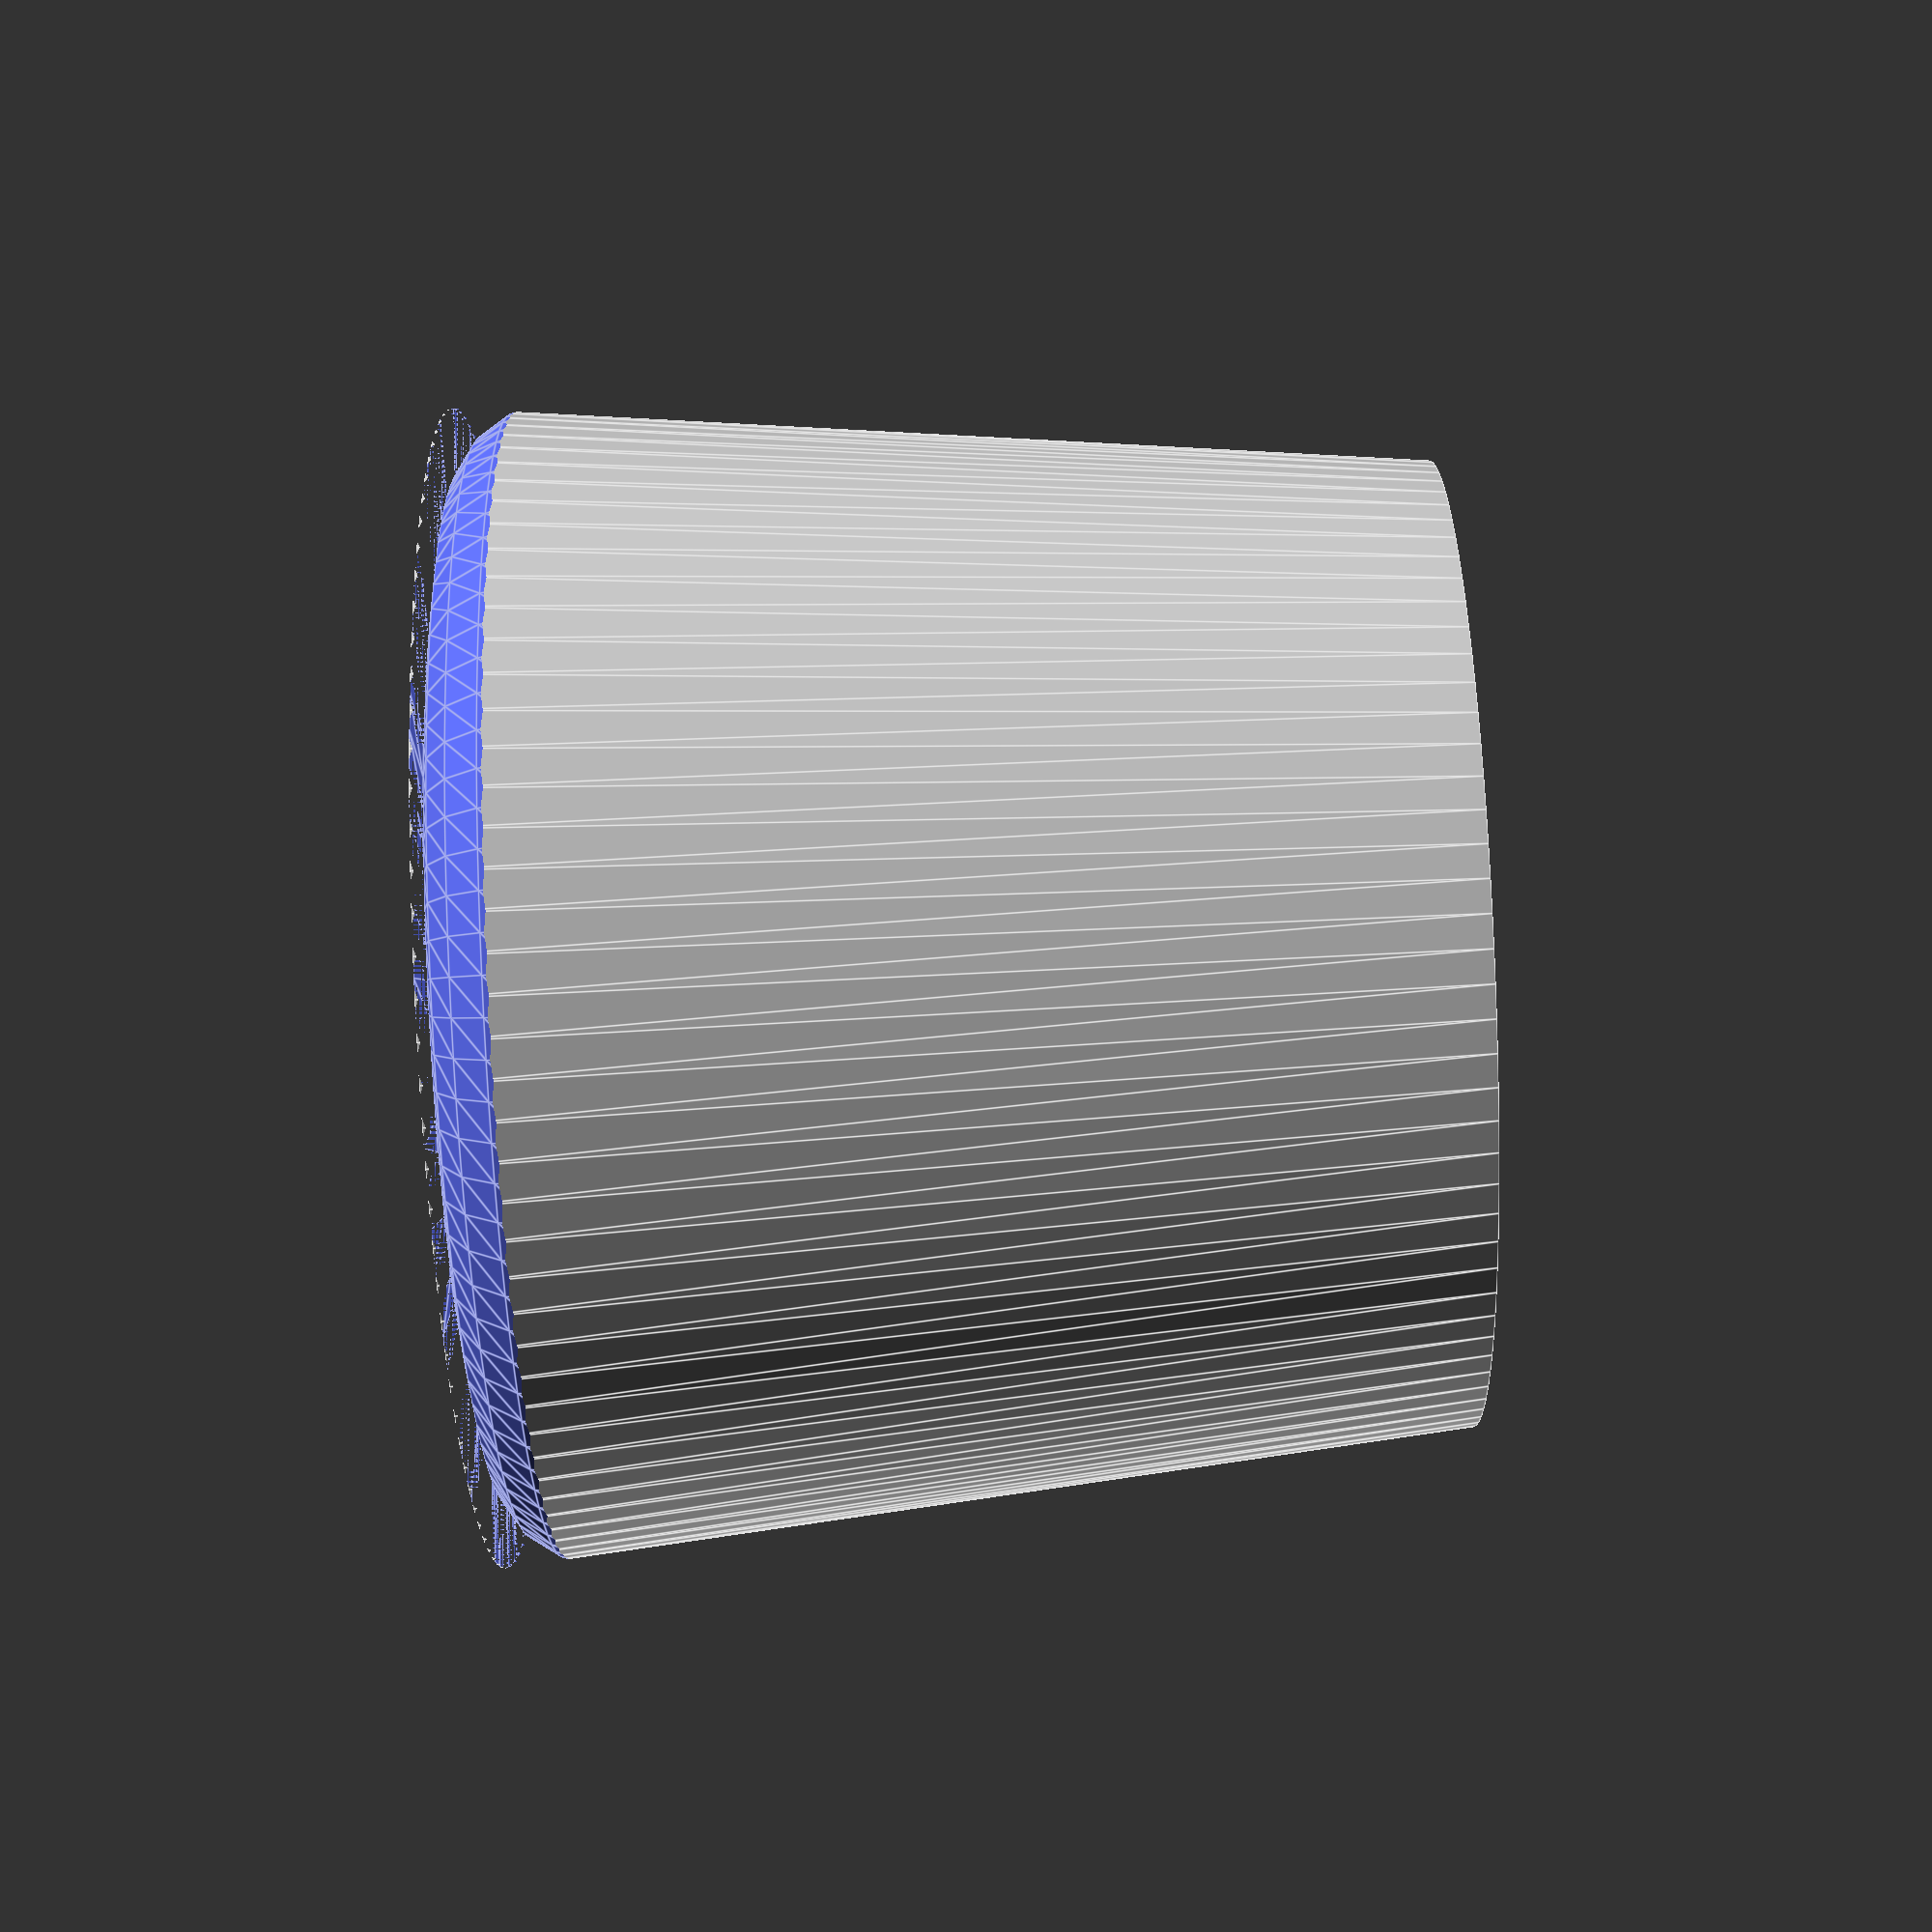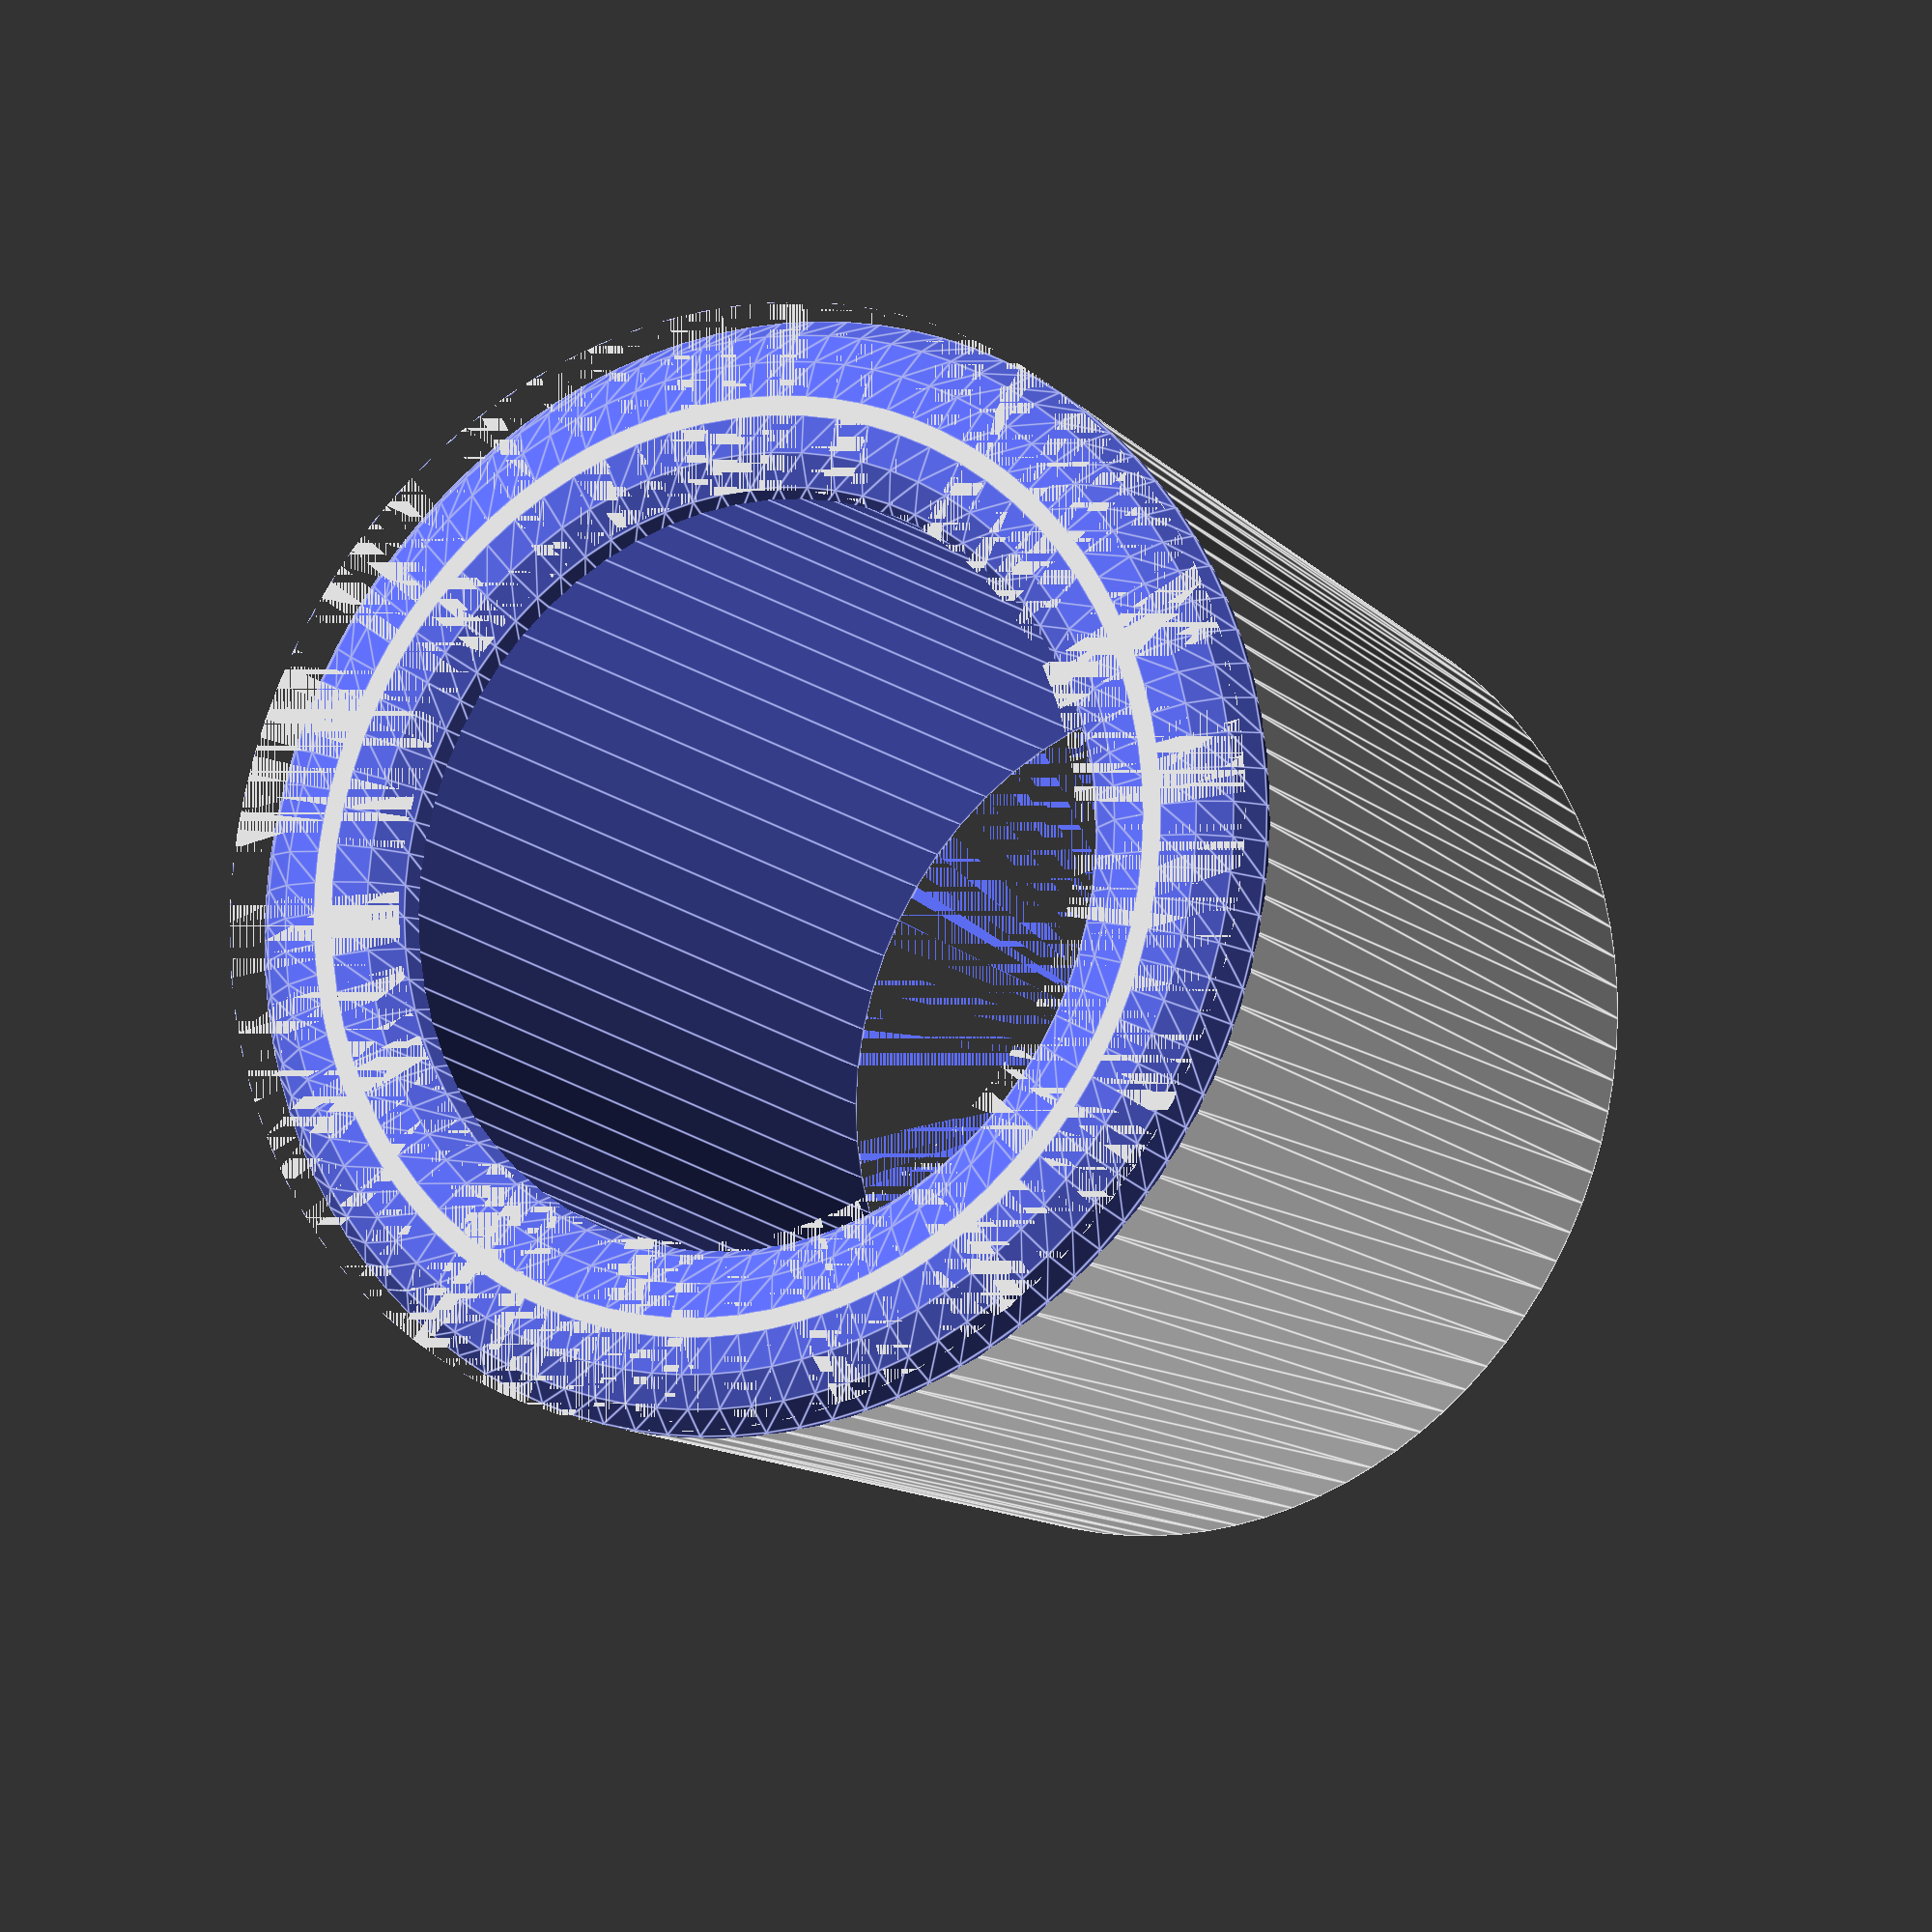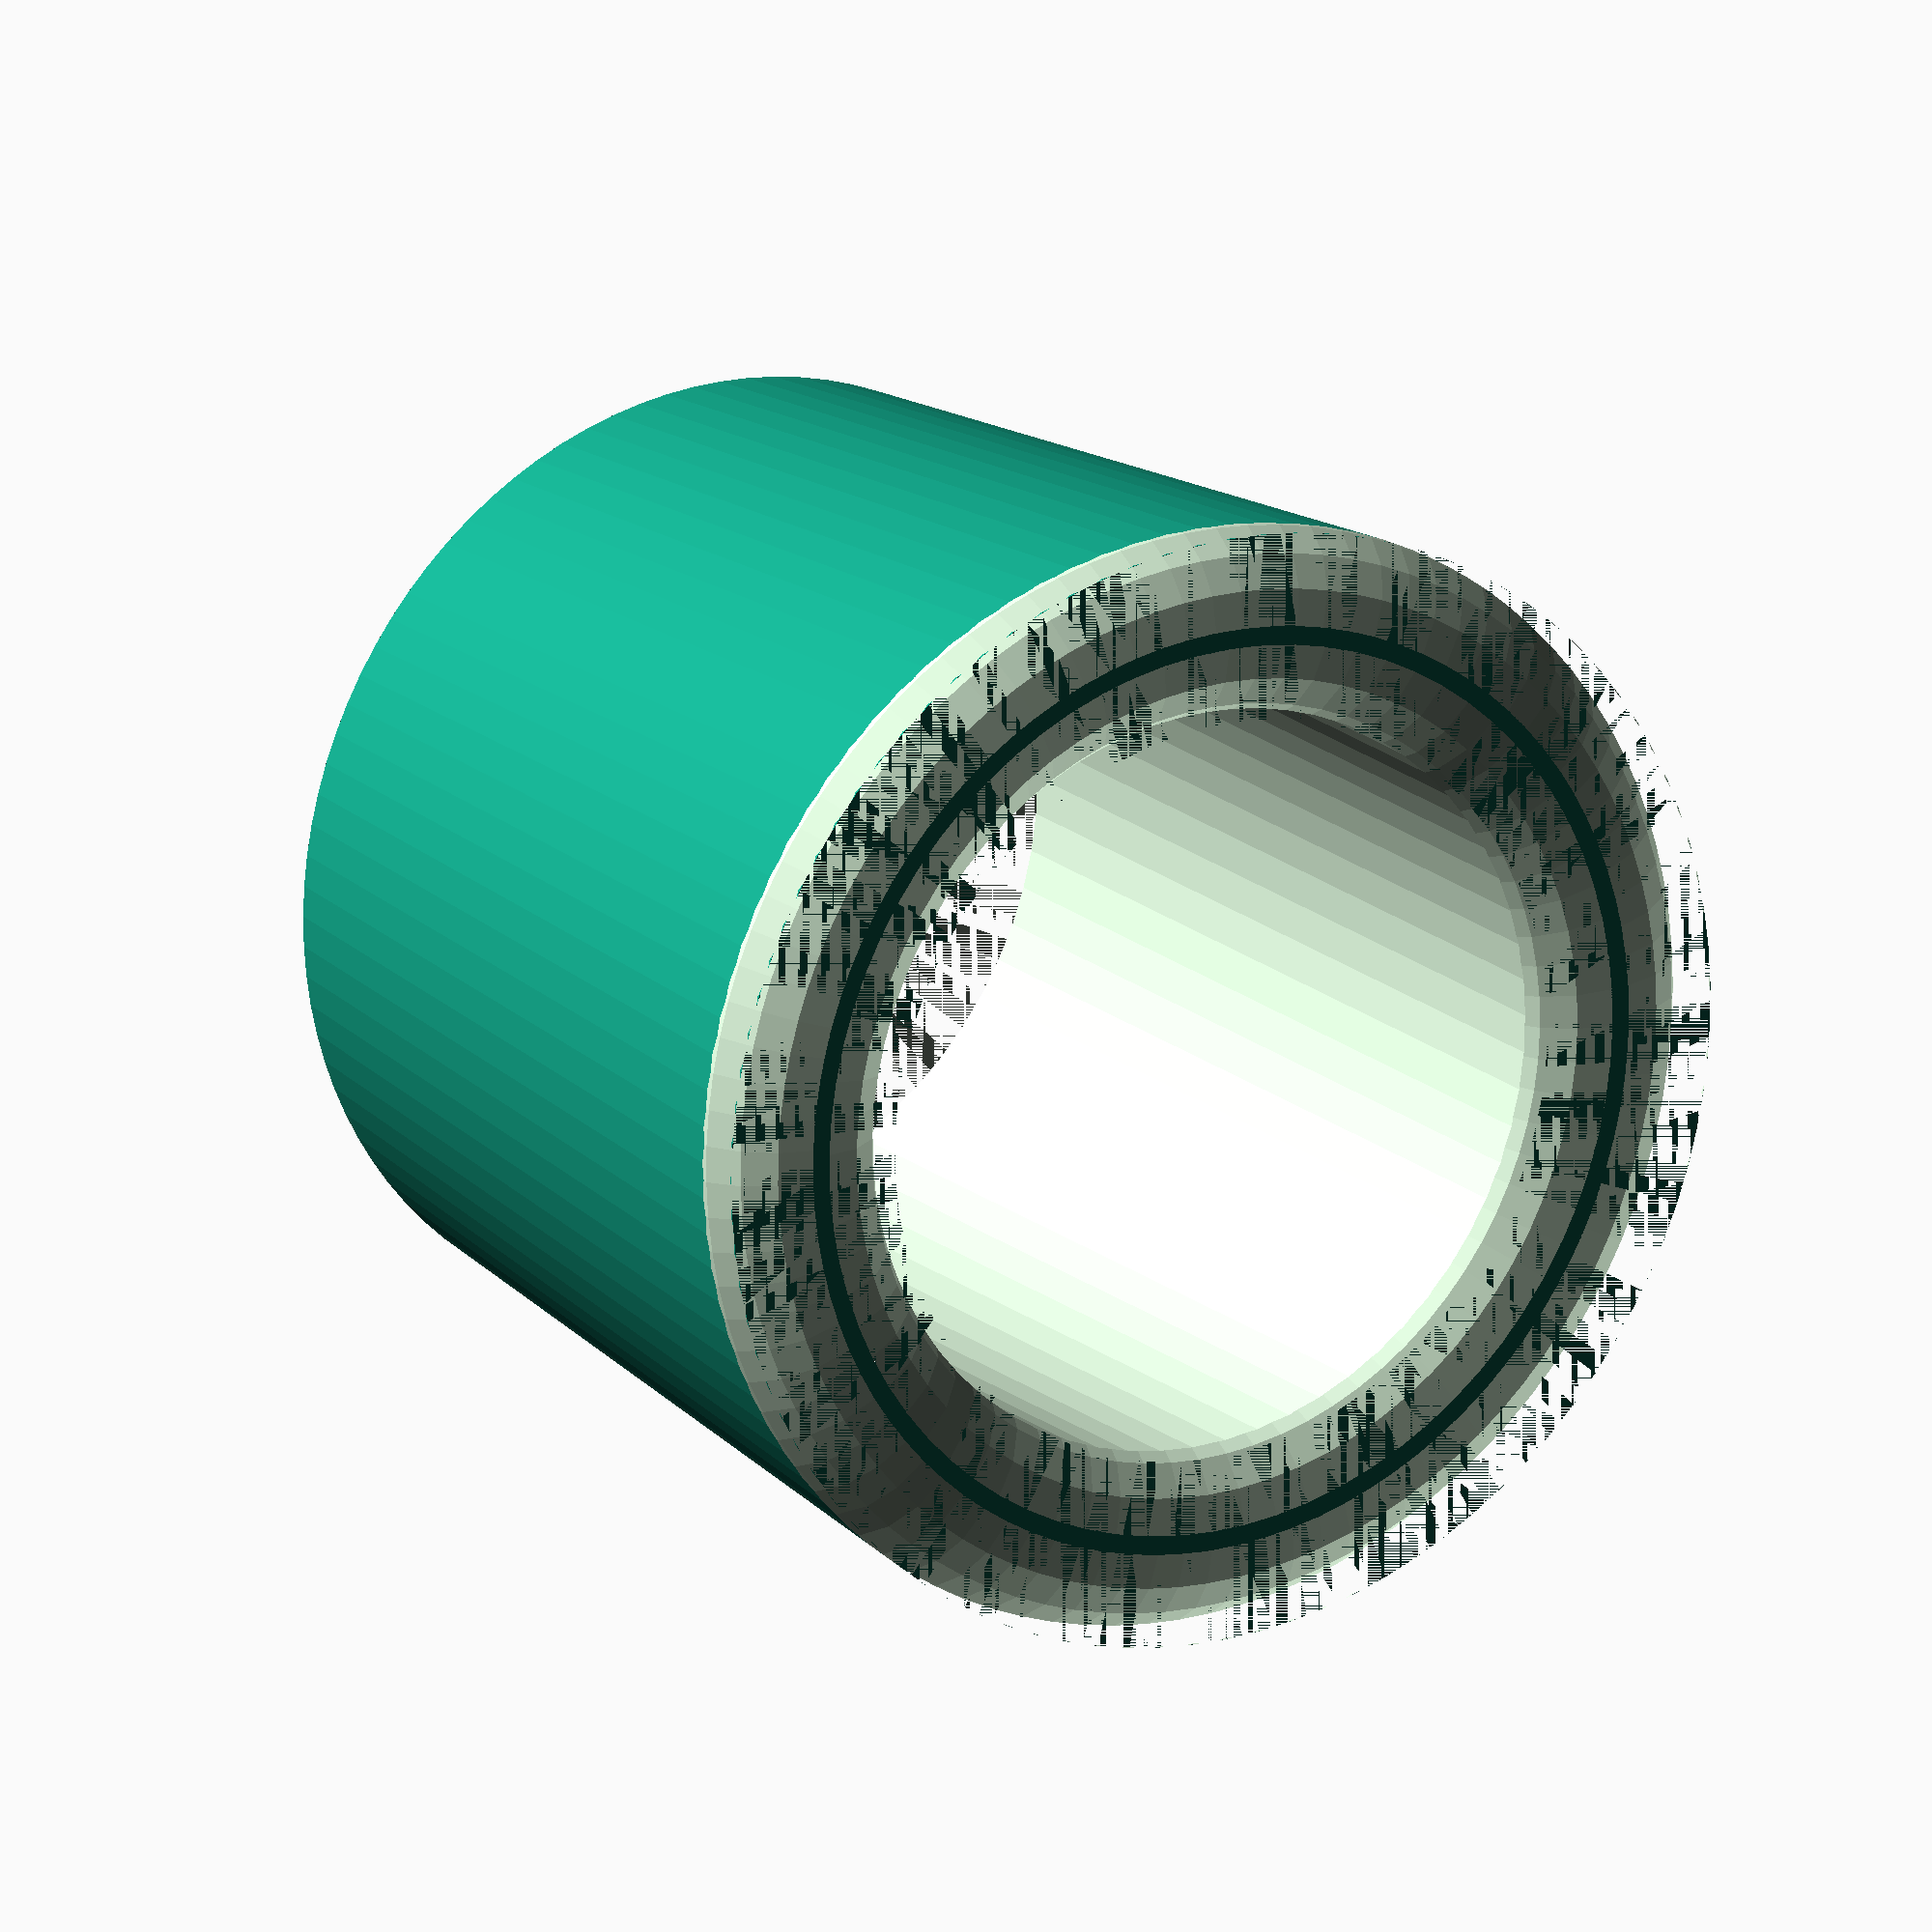
<openscad>
// Cup Holder Adapter
//
// Written by Neil Squire / Makers Making Change
// This work is licensed under the CC BY SA 4.0 License: http://creativecommons.org/licenses/by-sa/4.0 

//  Files available at https://makersmakingchange.com/project/cup-holder-resizing-ring/

//
// This design is used to create a 3D printed adapter to reduce the size of a hole in a cup/bottle holder to better sure the beverage container.
//
//


/*[Cup Dimensions]*/
Lower_Cup_Diameter=40; // Lower cup diameter [mm]
Upper_Cup_Diameter=40; //  Upper cup diameter [mm]

/*[Holder Dimensions]*/
Lower_Holder_Diameter=50; // Lower holder radius [mm]
Upper_Holder_Diameter=60; // Upper holder  radius [mm]
Height=50; //          Holder depth [mm]



/*[Hidden]*/

// Misc variables
fudge = 0.005;

$fa=0.5;

difference() // A - B
{
    difference() // A
    {          
        difference() 
        {           
            cylinder(Height,Lower_Holder_Diameter/2,Upper_Holder_Diameter/2);
            cylinder(Height+fudge*2,Lower_Cup_Diameter/2,Upper_Cup_Diameter/2);
        }            
        rotate([0,180,0])
        {
            rotate_extrude()
            {
                translate([Upper_Cup_Diameter/2+4,-Height+5,0])
                {  
                    difference()
                    {
                        translate([-5,-5,0])
                        square(5,5);    
                        circle(r=5);
                    }
                }
            }
        }   
    }
    rotate([0,0,0]) // B
    {
        rotate_extrude()
        {
            translate([Upper_Holder_Diameter/2-5,Height-5,0])
            {
                difference()
                {   
                    translate([0,0,0])
                    square(5,5);   
                    circle(r=5);
                }
            }
        }
    }
}


</openscad>
<views>
elev=76.6 azim=244.1 roll=92.7 proj=p view=edges
elev=193.6 azim=52.0 roll=151.6 proj=o view=edges
elev=162.2 azim=299.7 roll=212.0 proj=o view=wireframe
</views>
